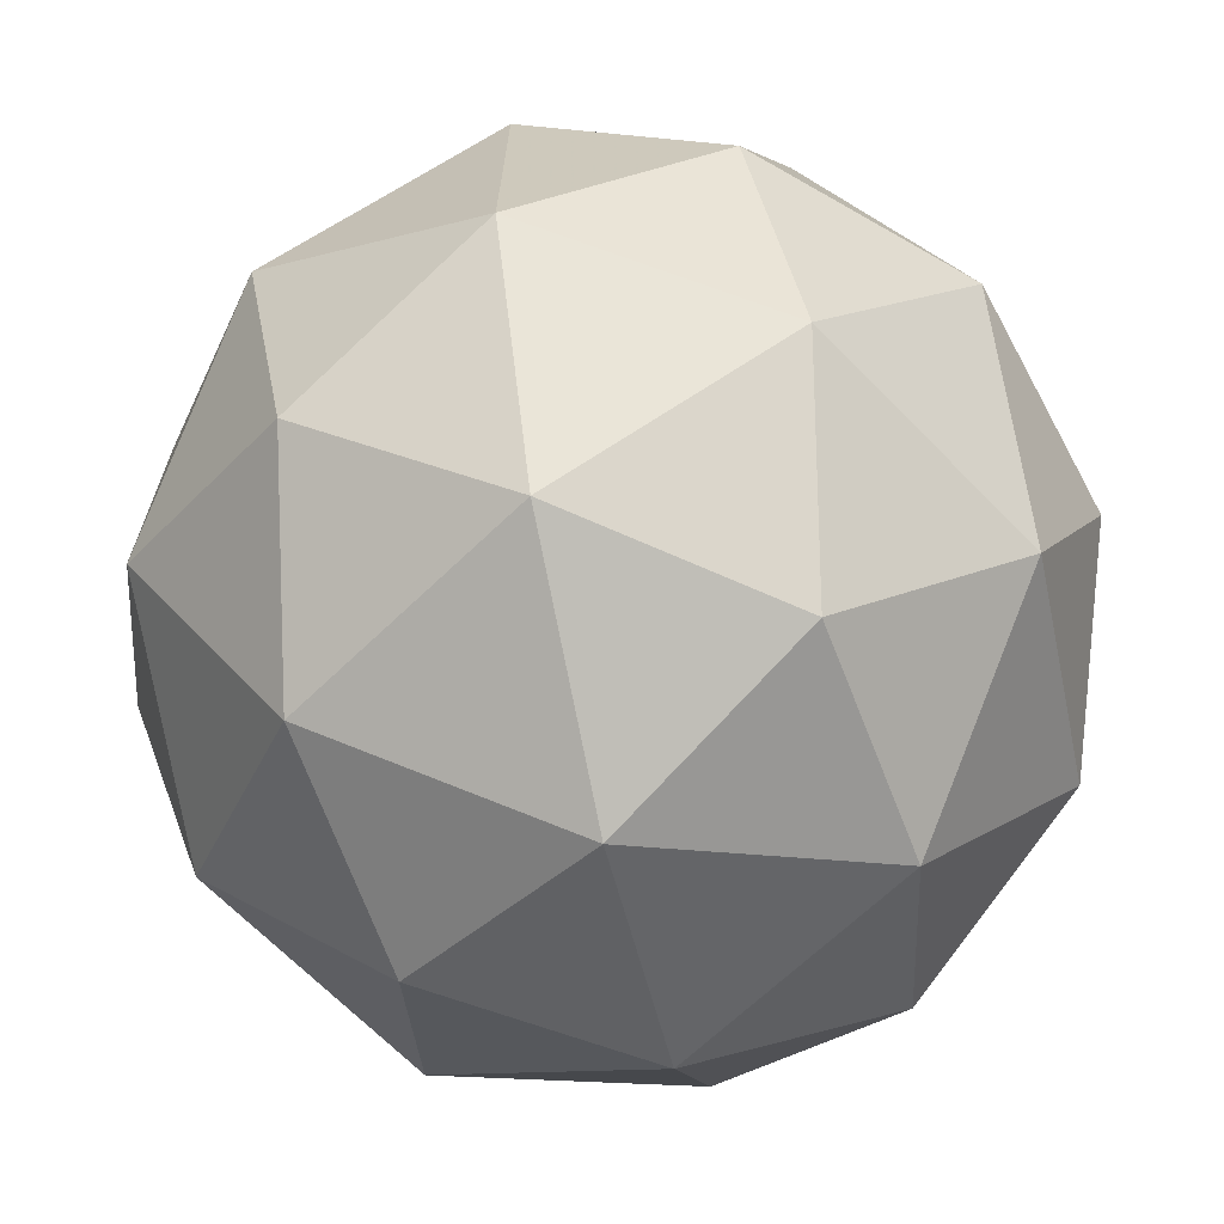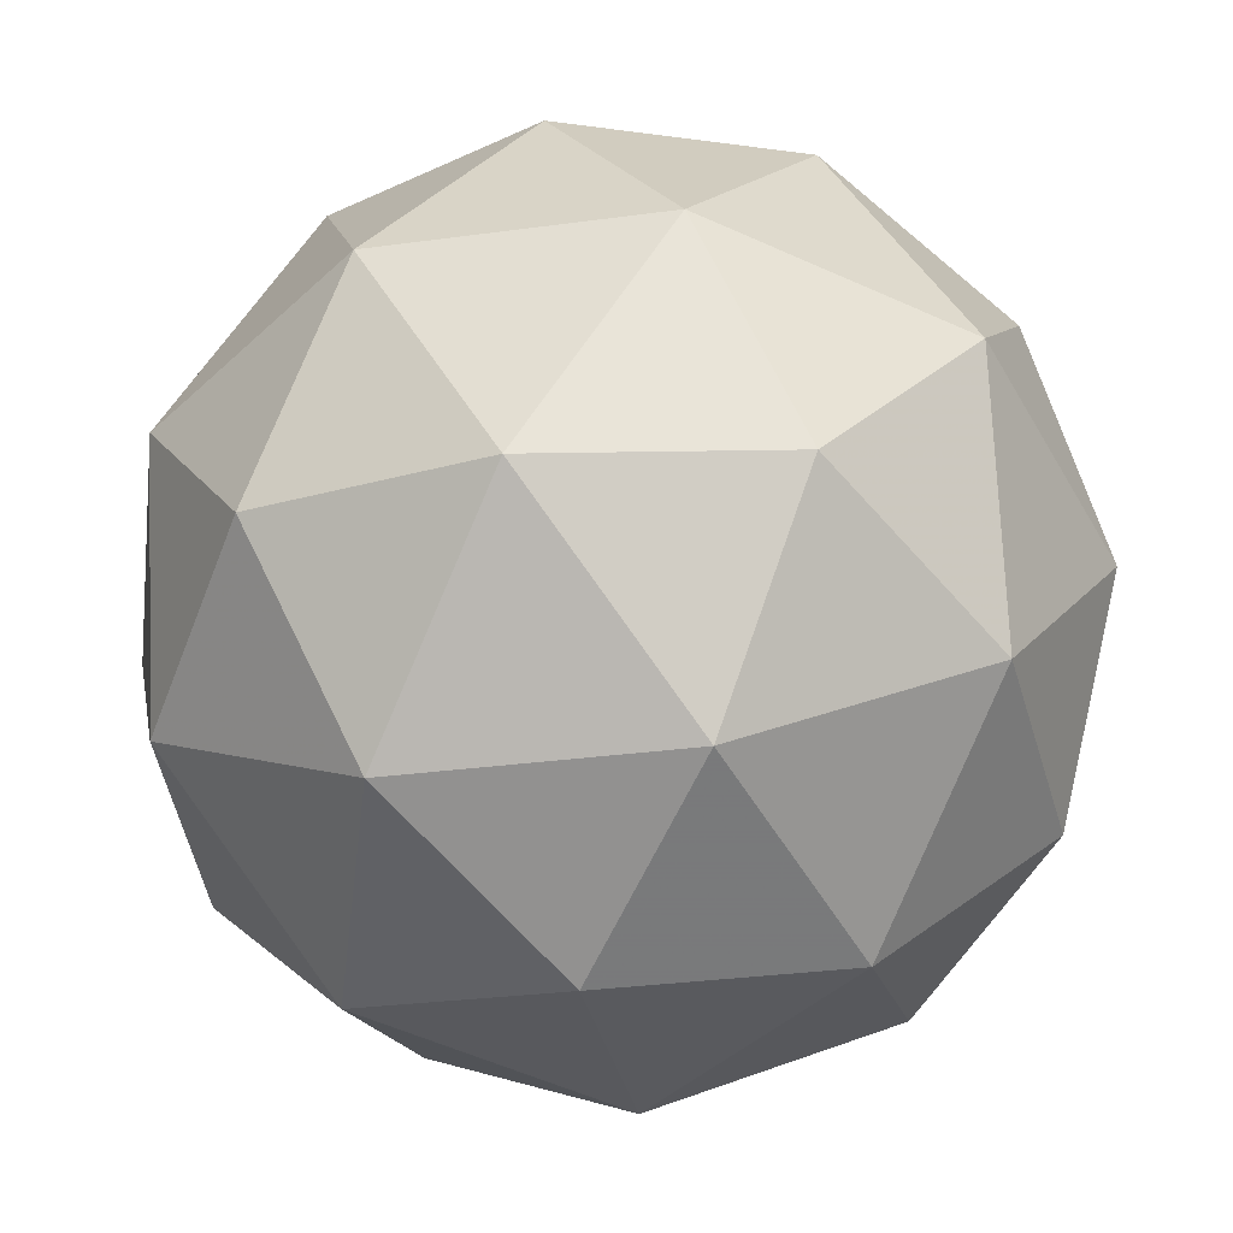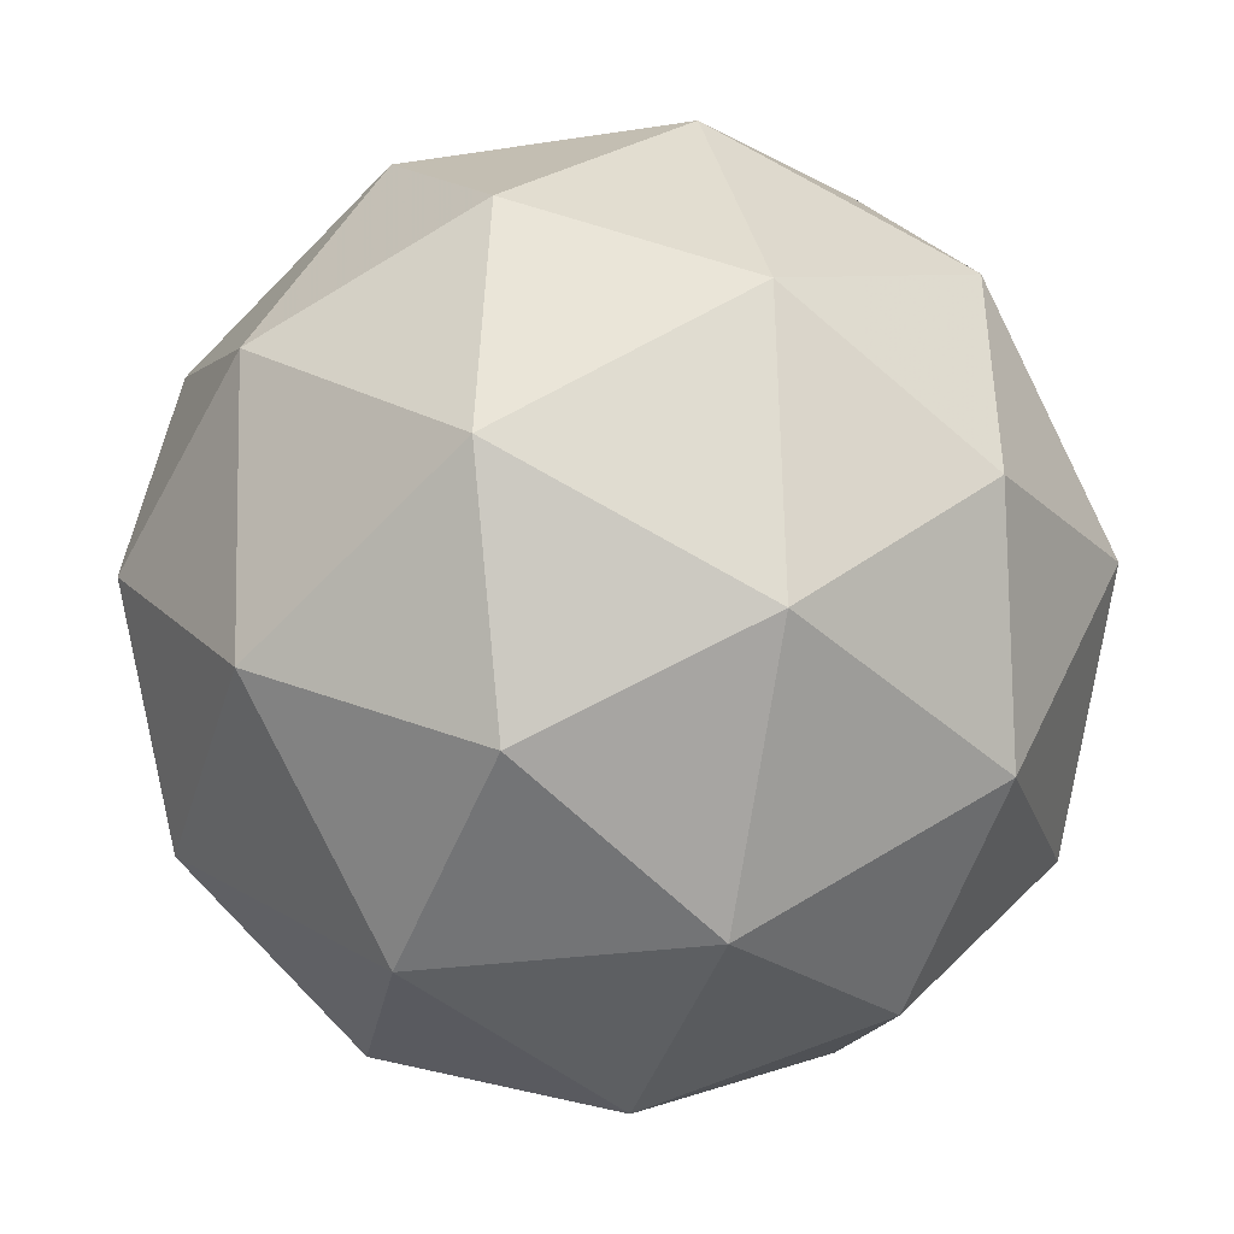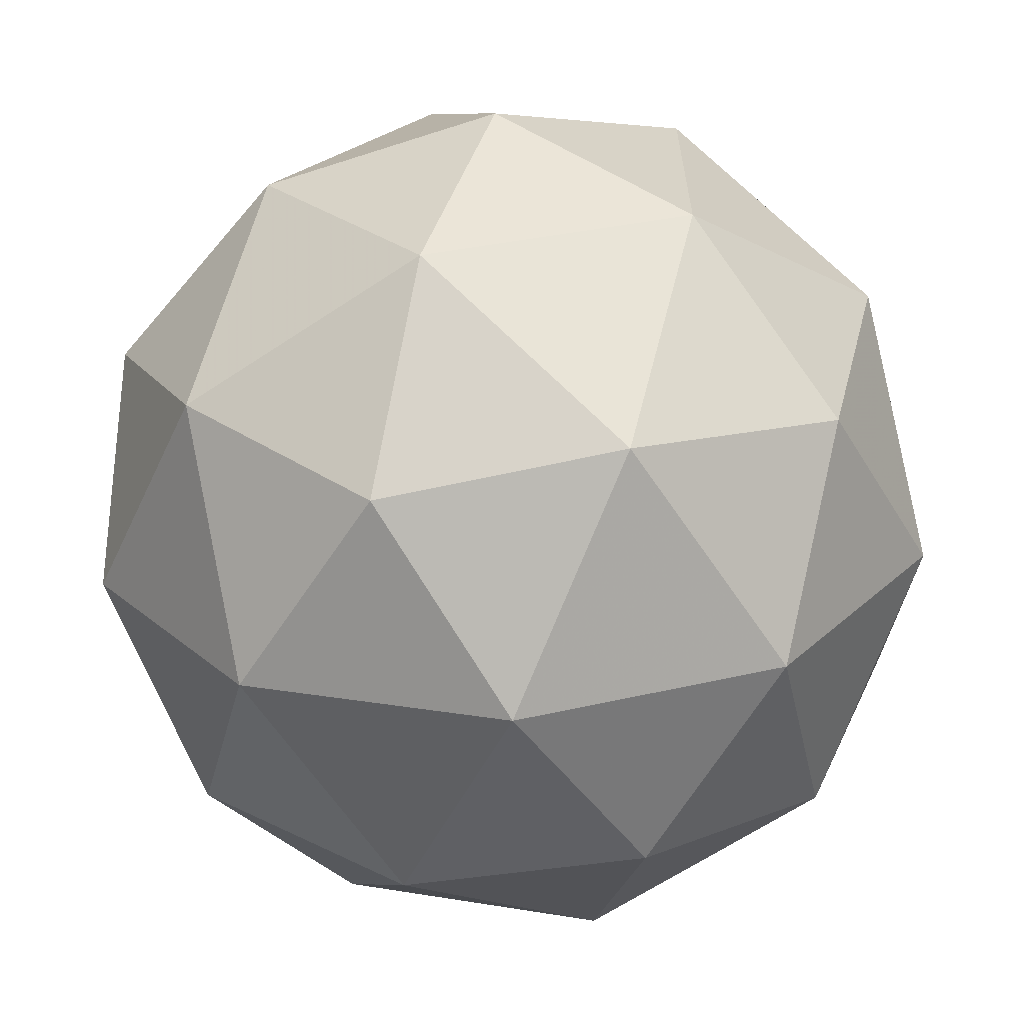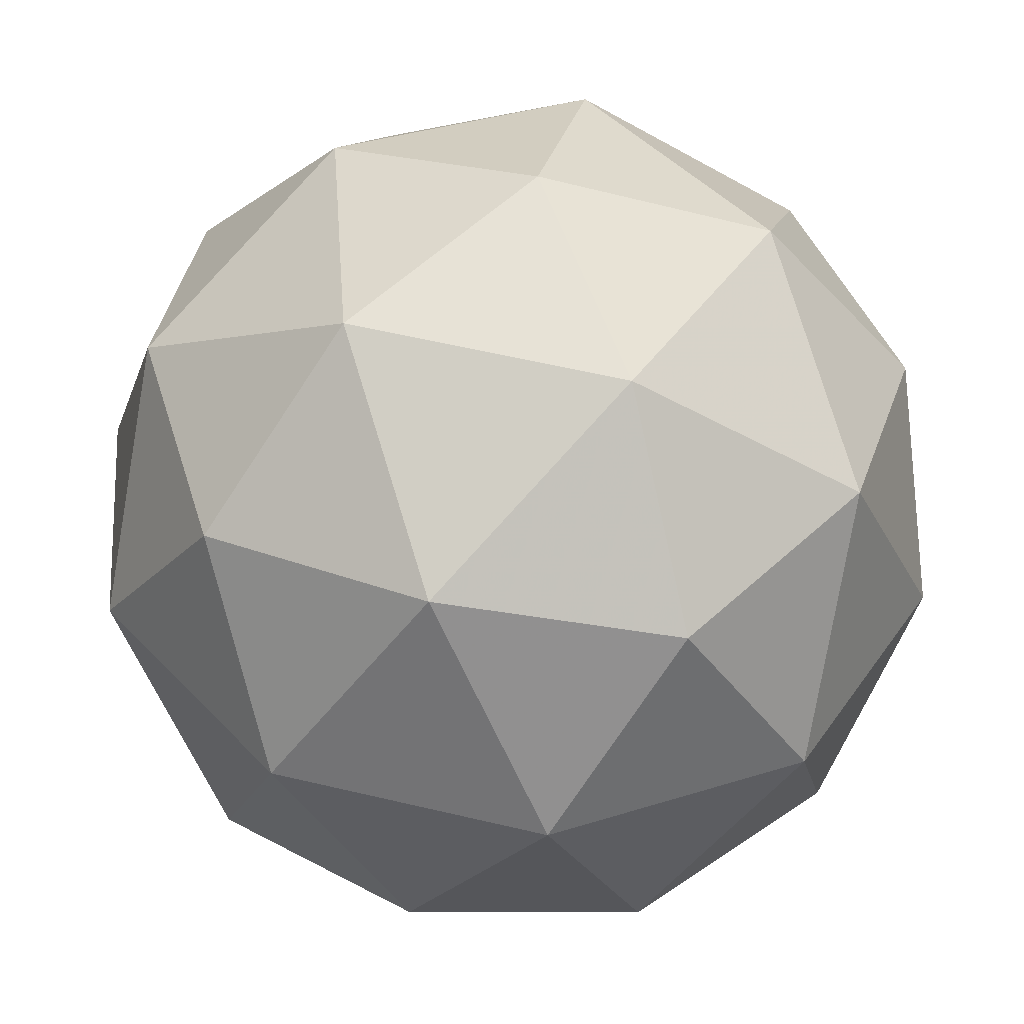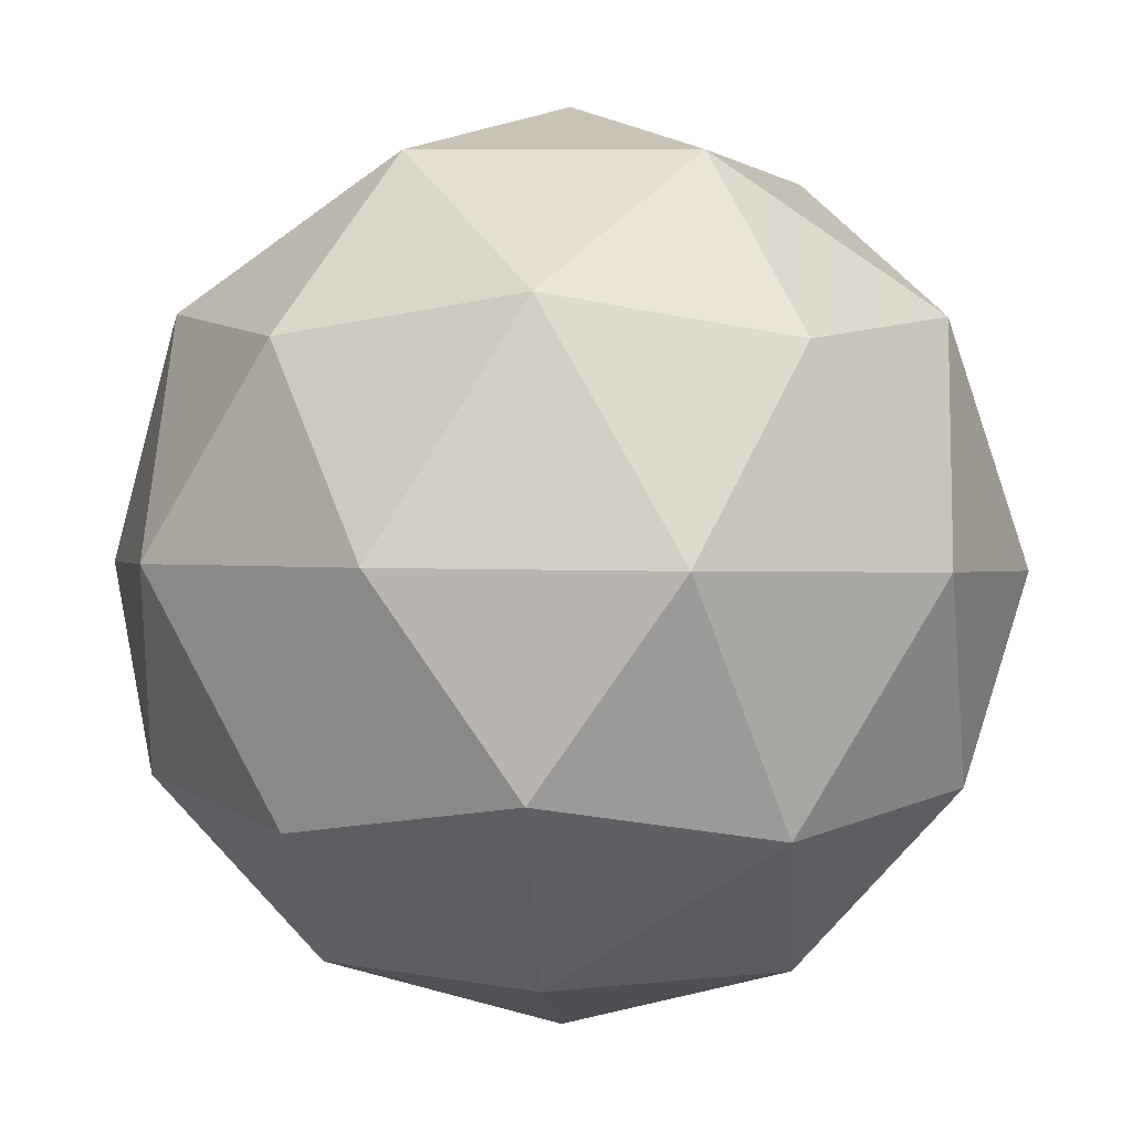
<metadata>
{"format":"obj","ext":"obj","renderer":"f3d","projection":"perspective","resolution":1024,"background":"white","views":[{"elev":-46.5,"azim":55.2,"up":"+Z"},{"elev":60.8,"azim":74.0,"up":"+Z"},{"elev":57.5,"azim":101.0,"up":"+Y"},{"elev":-21.2,"azim":-92.0,"up":"+Z"},{"elev":-65.2,"azim":66.6,"up":"+Y"},{"elev":23.4,"azim":137.5,"up":"+Y"}]}
</metadata>
<code>
v 0.5 -0.09575 0.364
v 0.4774 -0.07851 0.4432
v 0.5574 -0.09764 0.4255
v 0.5573 -0.1573 0.3661
v 0.4773 -0.175 0.3472
v 0.4279 -0.1263 0.3948
v 0.5207 -0.1294 0.4942
v 0.5701 -0.178 0.4466
v 0.5206 -0.2258 0.3982
v 0.4407 -0.2067 0.4159
v 0.4407 -0.1471 0.4753
v 0.4981 -0.2086 0.4774
v 0.5339 -0.08696 0.3902
v 0.4869 -0.07571 0.4006
v 0.5206 -0.07682 0.4367
v 0.4445 -0.09367 0.4187
v 0.4578 -0.1038 0.3721
v 0.5338 -0.122 0.3553
v 0.5676 -0.1231 0.3914
v 0.4868 -0.1324 0.3441
v 0.5205 -0.1686 0.3454
v 0.4444 -0.1504 0.3622
v 0.452 -0.1059 0.466
v 0.4229 -0.134 0.4375
v 0.5461 -0.1067 0.4667
v 0.4991 -0.09547 0.4771
v 0.5751 -0.1704 0.4039
v 0.5751 -0.1353 0.4387
v 0.499 -0.2089 0.3643
v 0.546 -0.1985 0.3754
v 0.4229 -0.169 0.4026
v 0.452 -0.1976 0.3747
v 0.4775 -0.1358 0.496
v 0.5536 -0.154 0.4792
v 0.5535 -0.2107 0.4227
v 0.4774 -0.2275 0.4047
v 0.4305 -0.1812 0.45
v 0.5112 -0.1719 0.4973
v 0.4642 -0.1823 0.4861
v 0.5403 -0.2005 0.4693
v 0.5112 -0.2286 0.4408
v 0.4642 -0.2174 0.4512
f 1 14 13
f 2 14 16
f 1 13 18
f 1 18 20
f 1 20 17
f 2 16 23
f 3 15 25
f 4 19 27
f 5 21 29
f 6 22 31
f 2 23 26
f 3 25 28
f 4 27 30
f 5 29 32
f 6 31 24
f 7 33 38
f 8 34 40
f 9 35 41
f 10 36 42
f 11 37 39
f 39 42 12
f 39 37 42
f 37 10 42
f 42 41 12
f 42 36 41
f 36 9 41
f 41 40 12
f 41 35 40
f 35 8 40
f 40 38 12
f 40 34 38
f 34 7 38
f 38 39 12
f 38 33 39
f 33 11 39
f 24 37 11
f 24 31 37
f 31 10 37
f 32 36 10
f 32 29 36
f 29 9 36
f 30 35 9
f 30 27 35
f 27 8 35
f 28 34 8
f 28 25 34
f 25 7 34
f 26 33 7
f 26 23 33
f 23 11 33
f 31 32 10
f 31 22 32
f 22 5 32
f 29 30 9
f 29 21 30
f 21 4 30
f 27 28 8
f 27 19 28
f 19 3 28
f 25 26 7
f 25 15 26
f 15 2 26
f 23 24 11
f 23 16 24
f 16 6 24
f 17 22 6
f 17 20 22
f 20 5 22
f 20 21 5
f 20 18 21
f 18 4 21
f 18 19 4
f 18 13 19
f 13 3 19
f 16 17 6
f 16 14 17
f 14 1 17
f 13 15 3
f 13 14 15
f 14 2 15

</code>
